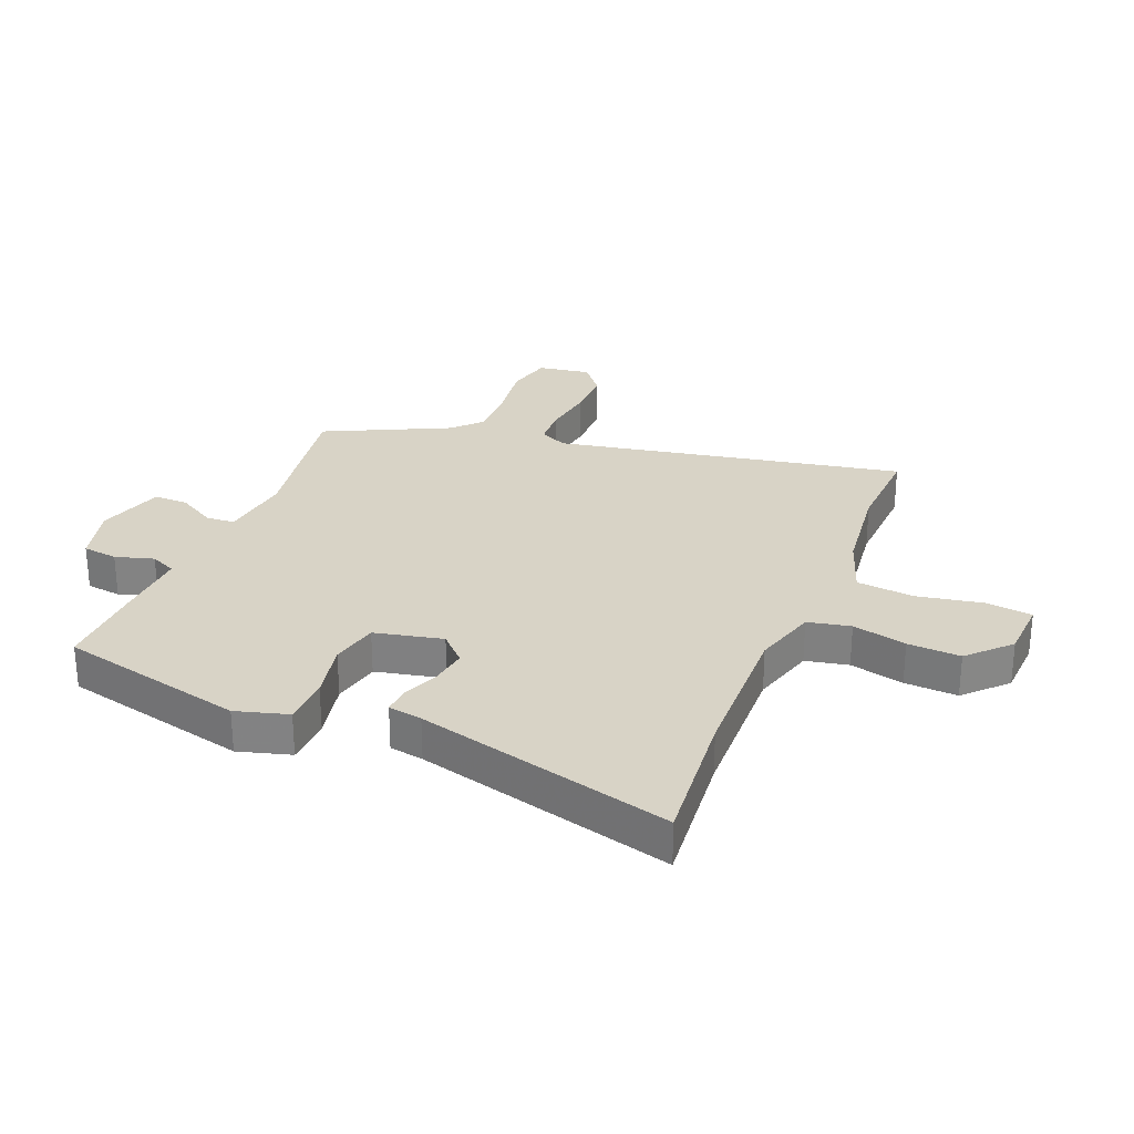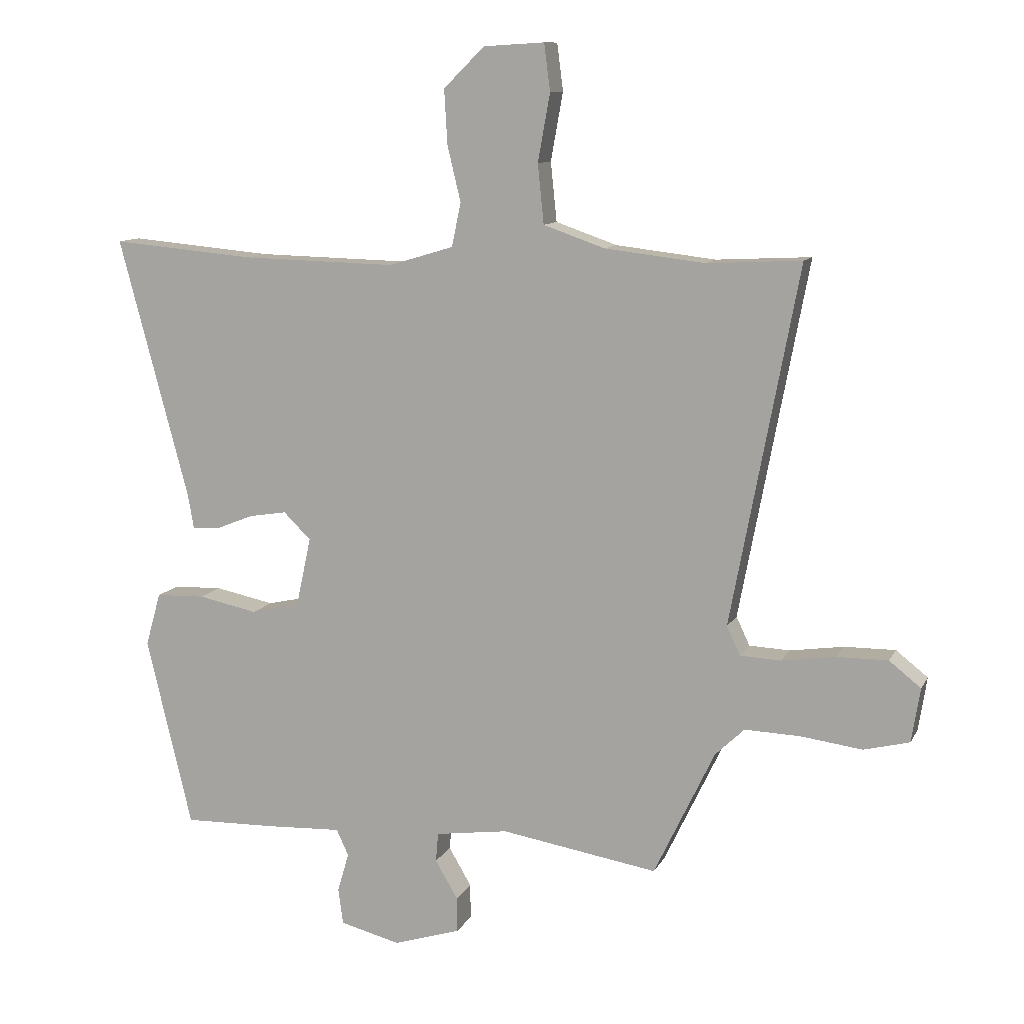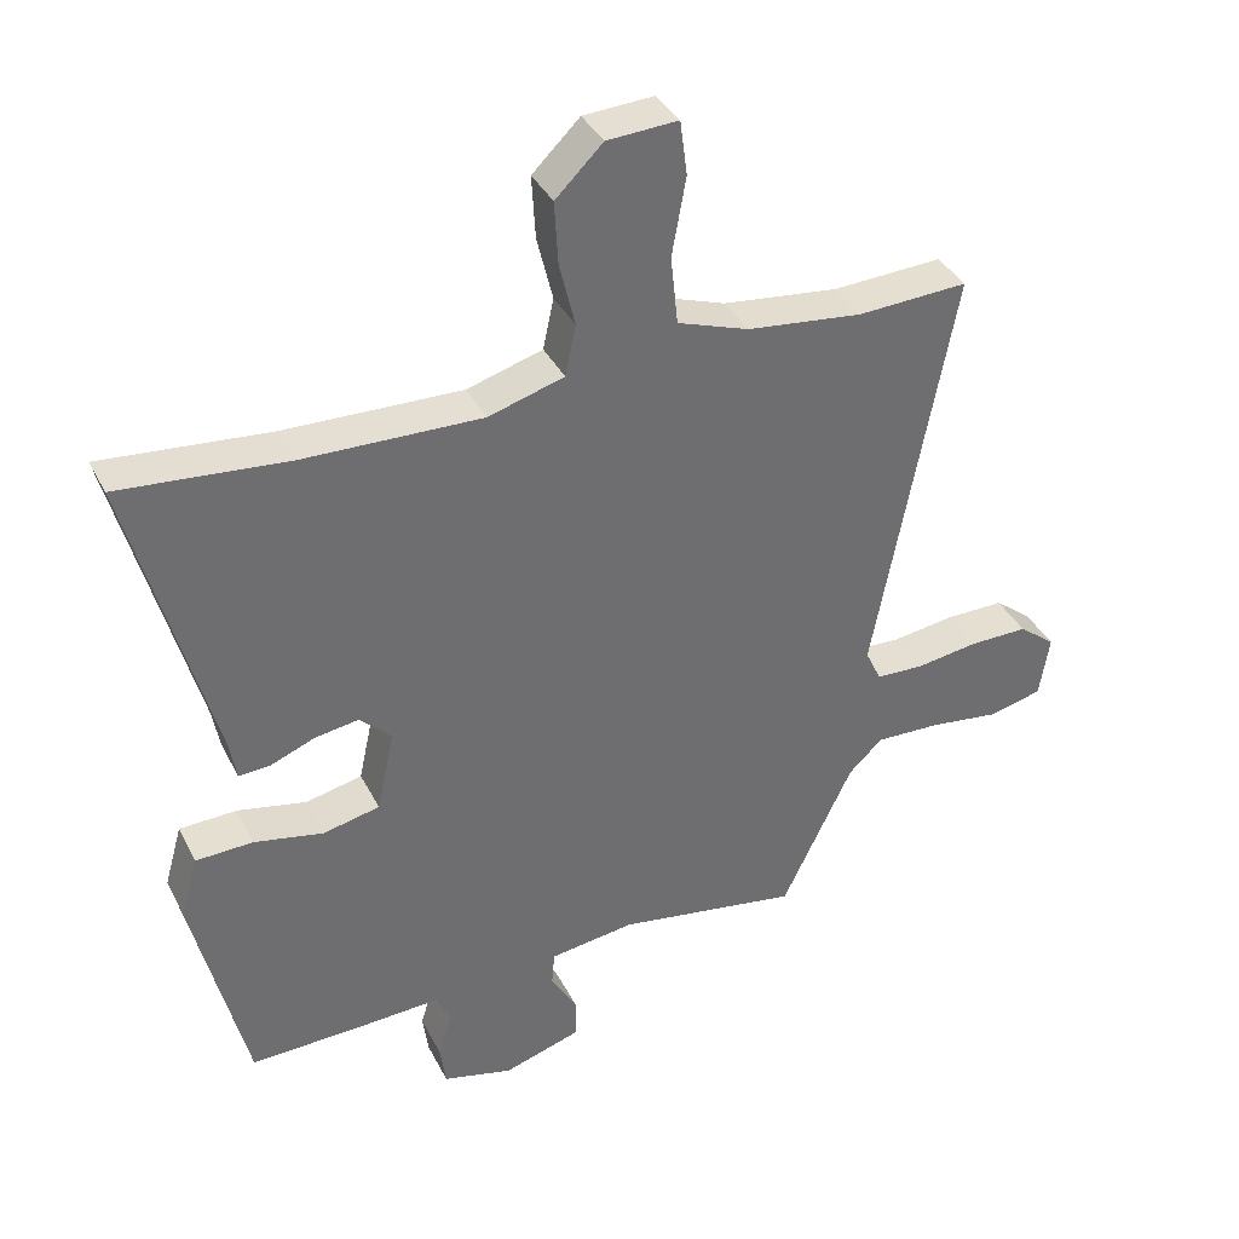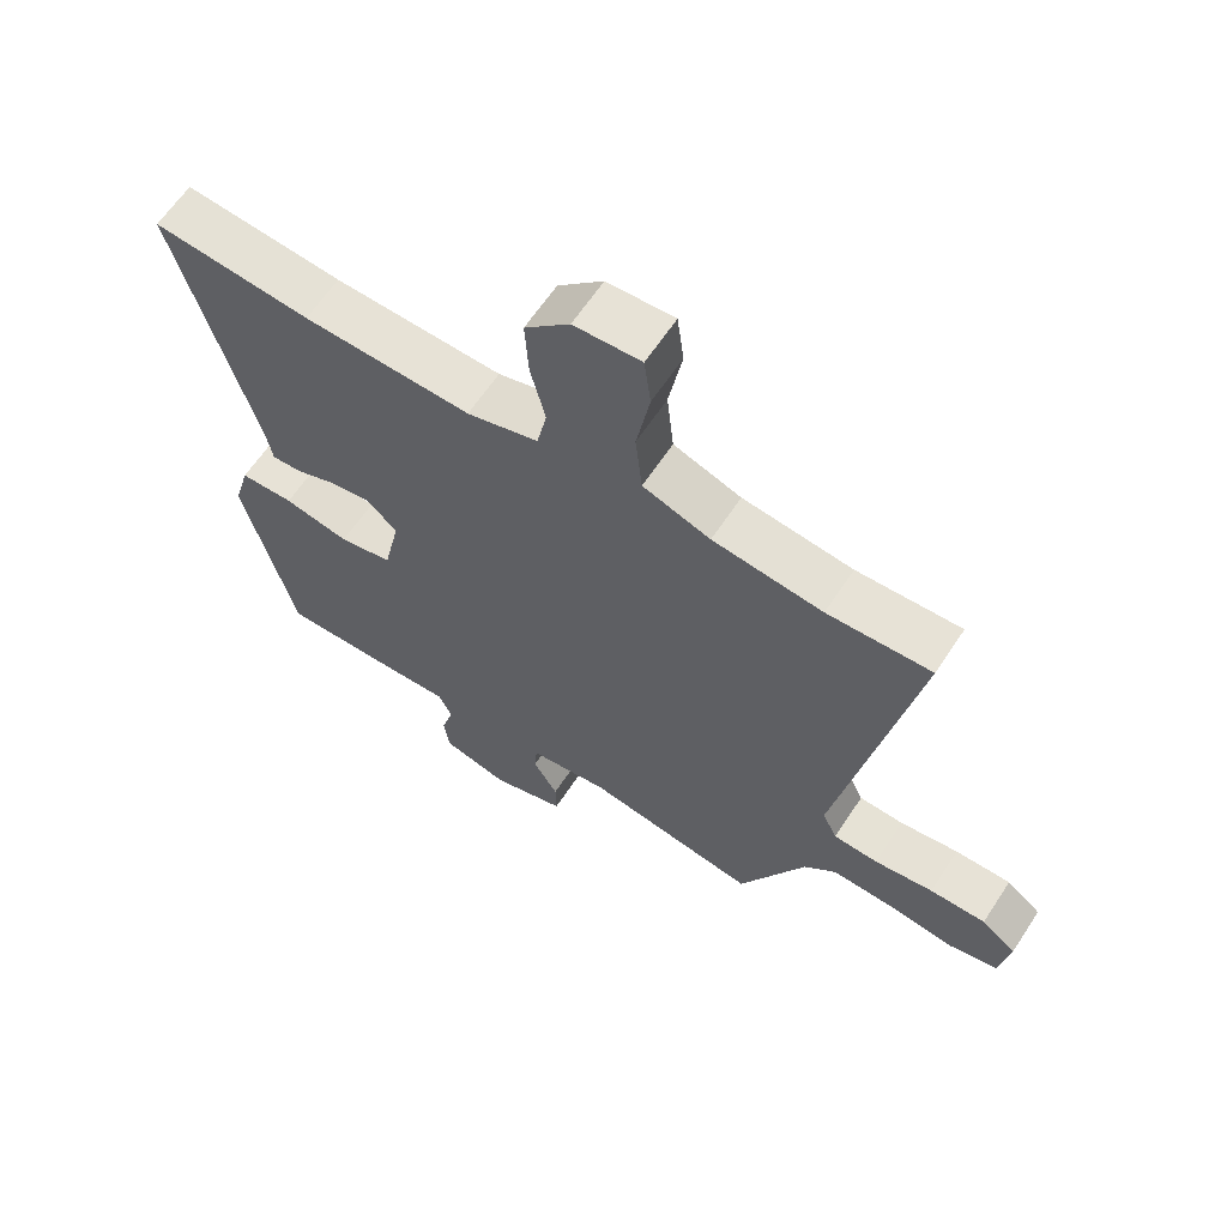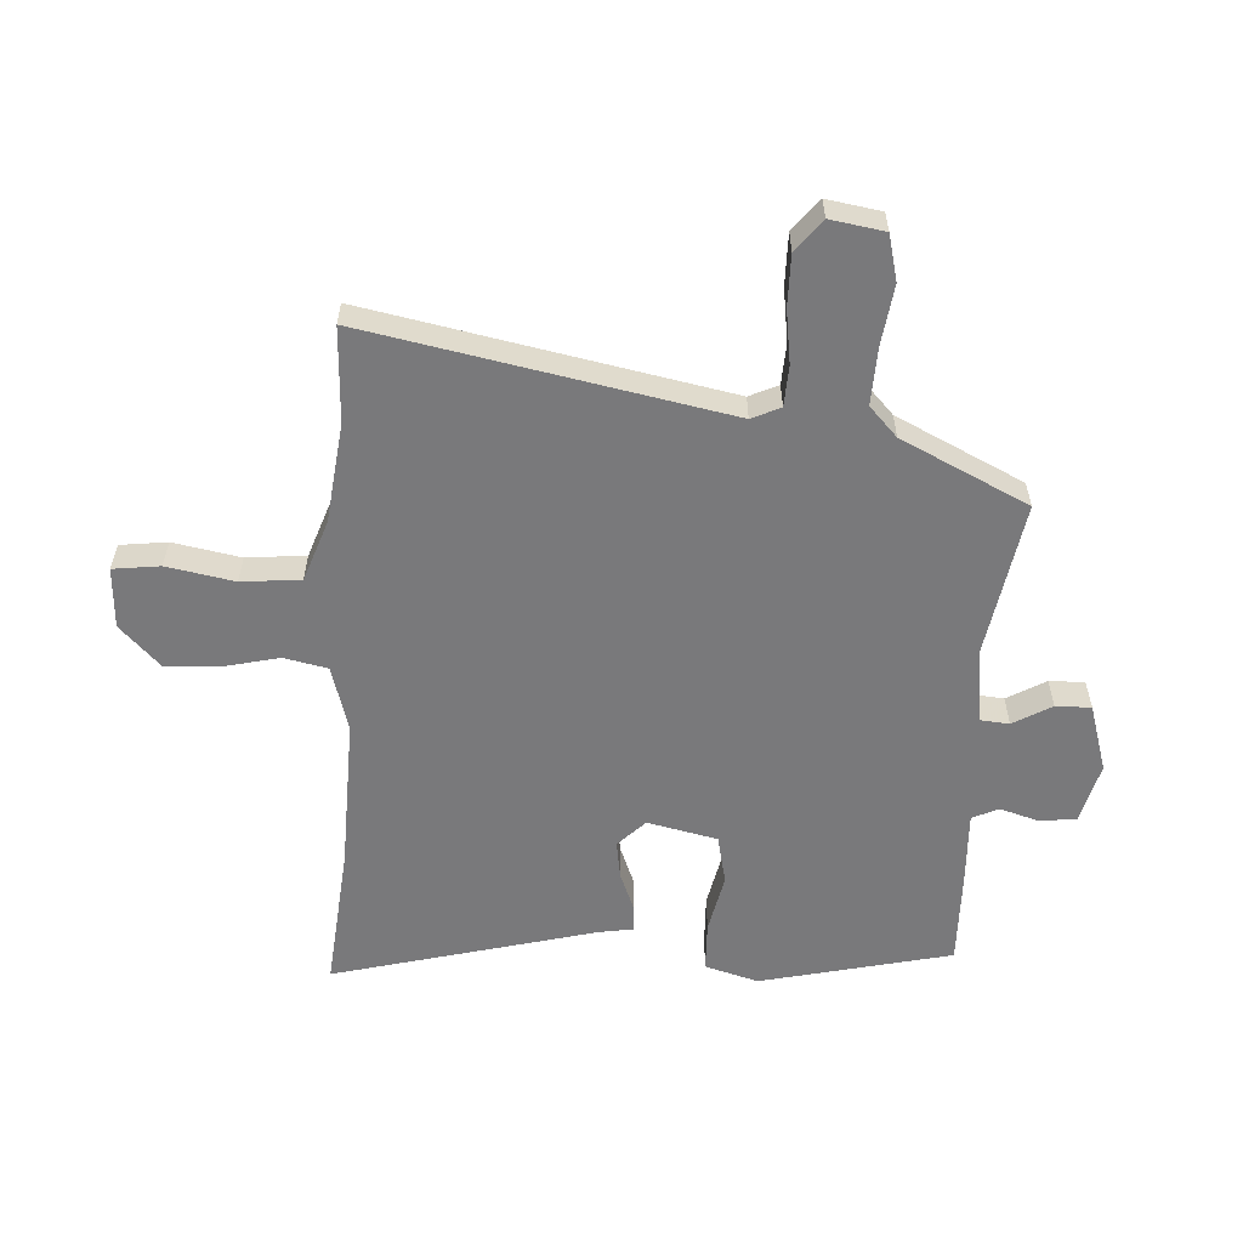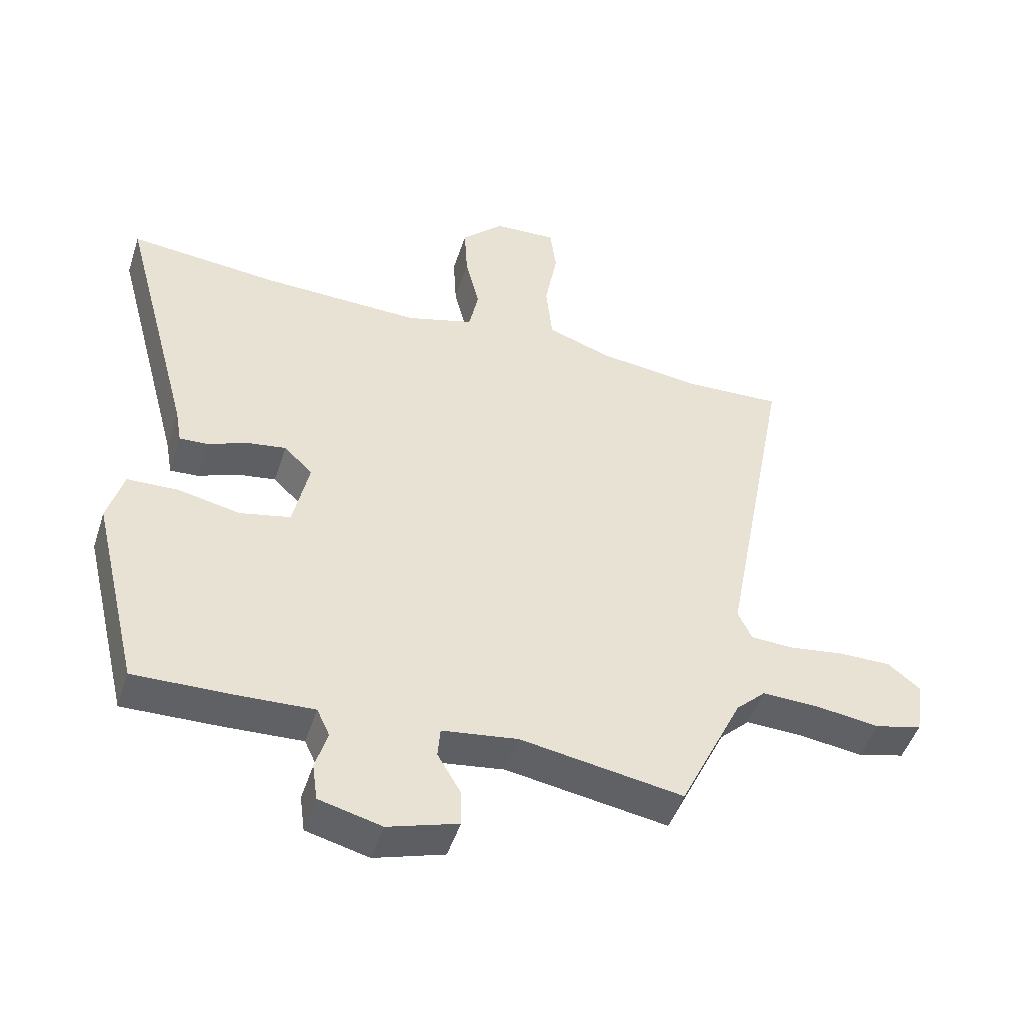
<metadata>
{"format":"obj","ext":"obj","renderer":"f3d","projection":"perspective","resolution":1024,"background":"white","views":[{"elev":28.2,"azim":-68.1,"up":"+Y"},{"elev":10.8,"azim":18.1,"up":"+Z"},{"elev":37.4,"azim":-24.4,"up":"+Z"},{"elev":63.3,"azim":33.4,"up":"+Z"},{"elev":-57.9,"azim":86.3,"up":"+Y"},{"elev":-48.2,"azim":-17.8,"up":"+Z"}]}
</metadata>
<code>
v 0.437 0.07 0.497
v 0.592 0.07 0.505
v 0.481 0.07 -0.082
v 0.503 0.07 -0.129
v 0.57 0.07 -0.132
v 0.658 0.07 -0.119
v 0.742 0.07 -0.118
v 0.794 0.07 -0.159
v 0.78 0.07 -0.248
v 0.705 0.07 -0.267
v 0.605 0.07 -0.254
v 0.513 0.07 -0.251
v 0.465 0.07 -0.297
v 0.365 0.07 -0.506
v 0.107 0.07 -0.464
v -0.013 0.07 -0.481
v -0.017 0.07 -0.529
v 0.02 0.07 -0.592
v 0.021 0.07 -0.65
v -0.09 0.07 -0.685
v -0.189 0.07 -0.66
v -0.197 0.07 -0.601
v -0.178 0.07 -0.536
v -0.198 0.07 -0.493
v -0.322 0.07 -0.499
v -0.474 0.07 -0.503
v -0.549 0.07 -0.19
v -0.524 0.07 -0.102
v -0.443 0.07 -0.099
v -0.345 0.07 -0.119
v -0.265 0.07 -0.101
v -0.24 0.07 0.014
v -0.285 0.07 0.058
v -0.347 0.07 0.048
v -0.409 0.07 0.023
v -0.454 0.07 0.02
v -0.464 0.07 0.077
v -0.579 0.07 0.507
v -0.342 0.07 0.486
v -0.09 0.07 0.48
v 0.017 0.07 0.512
v 0.032 0.07 0.584
v 0.01 0.07 0.675
v 0.005 0.07 0.764
v 0.072 0.07 0.83
v 0.172 0.07 0.836
v 0.182 0.07 0.759
v 0.162 0.07 0.648
v 0.172 0.07 0.551
v 0.273 0.07 0.516
v 0.437 0 0.497
v 0.592 0 0.505
v 0.481 0 -0.082
v 0.503 0 -0.129
v 0.57 0 -0.132
v 0.658 0 -0.119
v 0.742 0 -0.118
v 0.794 0 -0.159
v 0.78 0 -0.248
v 0.705 0 -0.267
v 0.605 0 -0.254
v 0.513 0 -0.251
v 0.465 0 -0.297
v 0.365 0 -0.506
v 0.107 0 -0.464
v -0.013 0 -0.481
v -0.017 0 -0.529
v 0.02 0 -0.592
v 0.021 0 -0.65
v -0.09 0 -0.685
v -0.189 0 -0.66
v -0.197 0 -0.601
v -0.178 0 -0.536
v -0.198 0 -0.493
v -0.322 0 -0.499
v -0.474 0 -0.503
v -0.549 0 -0.19
v -0.524 0 -0.102
v -0.443 0 -0.099
v -0.345 0 -0.119
v -0.265 0 -0.101
v -0.24 0 0.014
v -0.285 0 0.058
v -0.347 0 0.048
v -0.409 0 0.023
v -0.454 0 0.02
v -0.464 0 0.077
v -0.579 0 0.507
v -0.342 0 0.486
v -0.09 0 0.48
v 0.017 0 0.512
v 0.032 0 0.584
v 0.01 0 0.675
v 0.005 0 0.764
v 0.072 0 0.83
v 0.172 0 0.836
v 0.182 0 0.759
v 0.162 0 0.648
v 0.172 0 0.551
v 0.273 0 0.516
f 45 46 47 48
f 45 48 49
f 42 43 44 45
f 42 45 49
f 41 42 49 50
f 37 38 39
f 37 39 40
f 34 35 36 37
f 33 34 37 40
f 32 33 40 41
f 27 28 29 30
f 27 30 31
f 24 25 26 27
f 24 27 31
f 23 24 31 32
f 21 22 23
f 20 21 23
f 17 18 19 20
f 16 17 20 23
f 13 14 15
f 12 13 15 16
f 8 9 10 11
f 8 11 12
f 5 6 7 8
f 4 5 8 12
f 3 4 12 16
f 1 2 3 16
f 23 32 41 50
f 1 16 23 50
f 98 97 96 95
f 99 98 95
f 95 94 93 92
f 99 95 92
f 100 99 92 91
f 89 88 87
f 90 89 87
f 87 86 85 84
f 90 87 84 83
f 91 90 83 82
f 80 79 78 77
f 81 80 77
f 77 76 75 74
f 81 77 74
f 82 81 74 73
f 73 72 71
f 73 71 70
f 70 69 68 67
f 73 70 67 66
f 65 64 63
f 66 65 63 62
f 61 60 59 58
f 62 61 58
f 58 57 56 55
f 62 58 55 54
f 66 62 54 53
f 66 53 52 51
f 100 91 82 73
f 100 73 66 51
f 1 51 52 2
f 2 52 53 3
f 3 53 54 4
f 4 54 55 5
f 5 55 56 6
f 6 56 57 7
f 7 57 58 8
f 8 58 59 9
f 9 59 60 10
f 10 60 61 11
f 11 61 62 12
f 12 62 63 13
f 13 63 64 14
f 14 64 65 15
f 15 65 66 16
f 16 66 67 17
f 17 67 68 18
f 18 68 69 19
f 19 69 70 20
f 20 70 71 21
f 21 71 72 22
f 22 72 73 23
f 23 73 74 24
f 24 74 75 25
f 25 75 76 26
f 26 76 77 27
f 27 77 78 28
f 28 78 79 29
f 29 79 80 30
f 30 80 81 31
f 31 81 82 32
f 32 82 83 33
f 33 83 84 34
f 34 84 85 35
f 35 85 86 36
f 36 86 87 37
f 37 87 88 38
f 38 88 89 39
f 39 89 90 40
f 40 90 91 41
f 41 91 92 42
f 42 92 93 43
f 43 93 94 44
f 44 94 95 45
f 45 95 96 46
f 46 96 97 47
f 47 97 98 48
f 48 98 99 49
f 49 99 100 50
f 50 100 51 1

</code>
